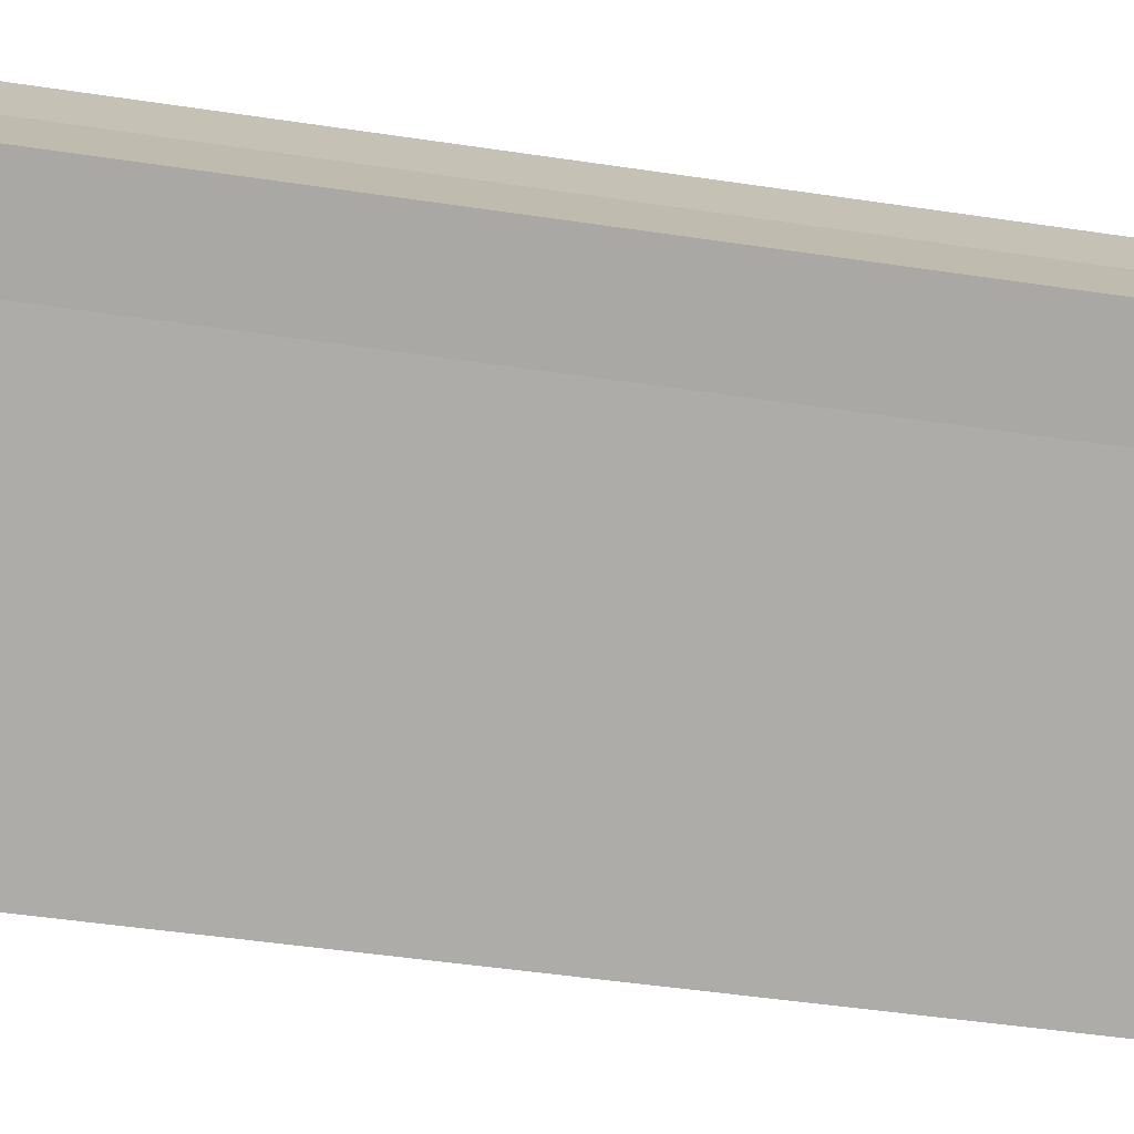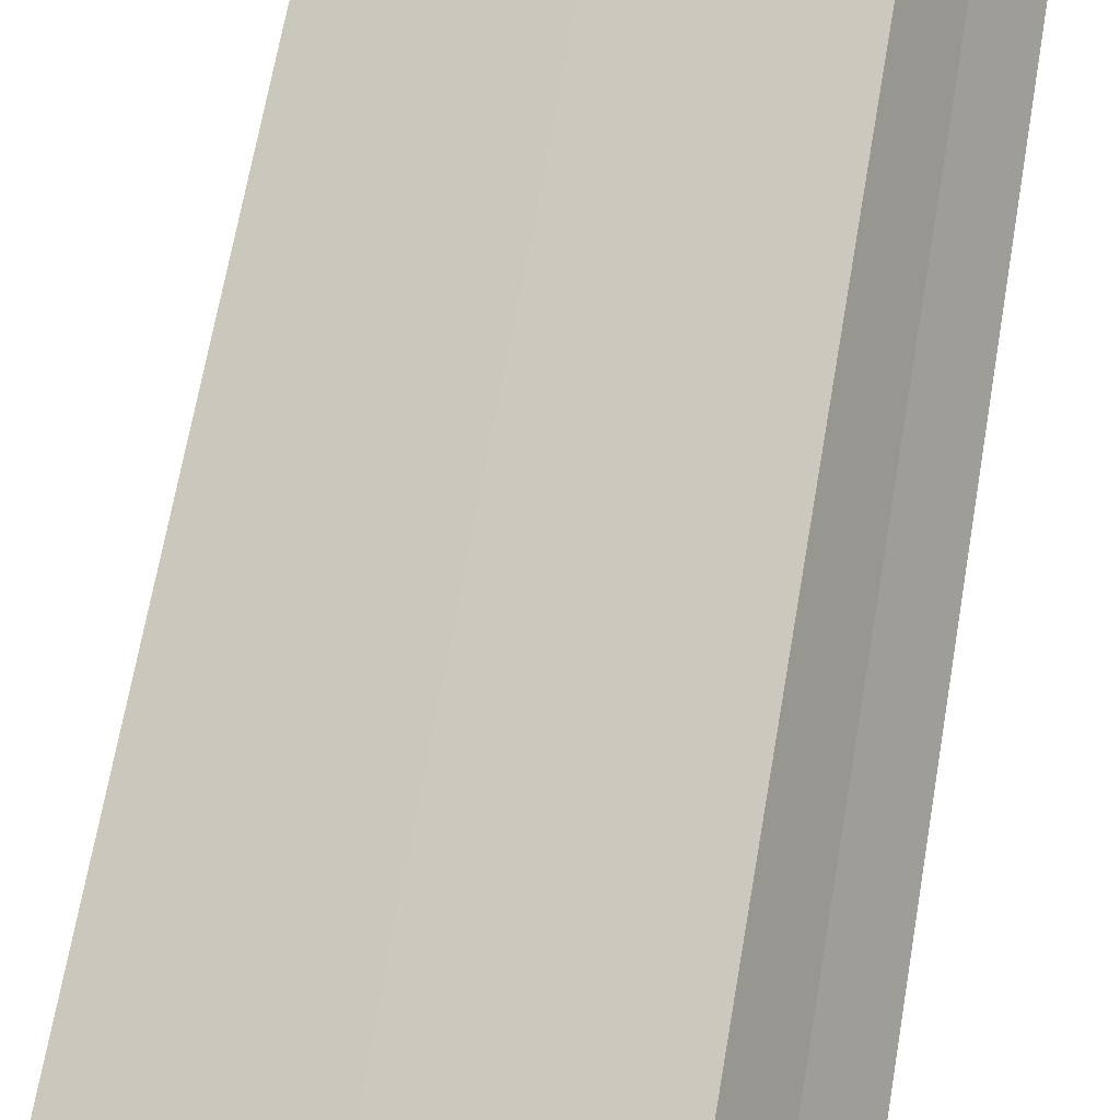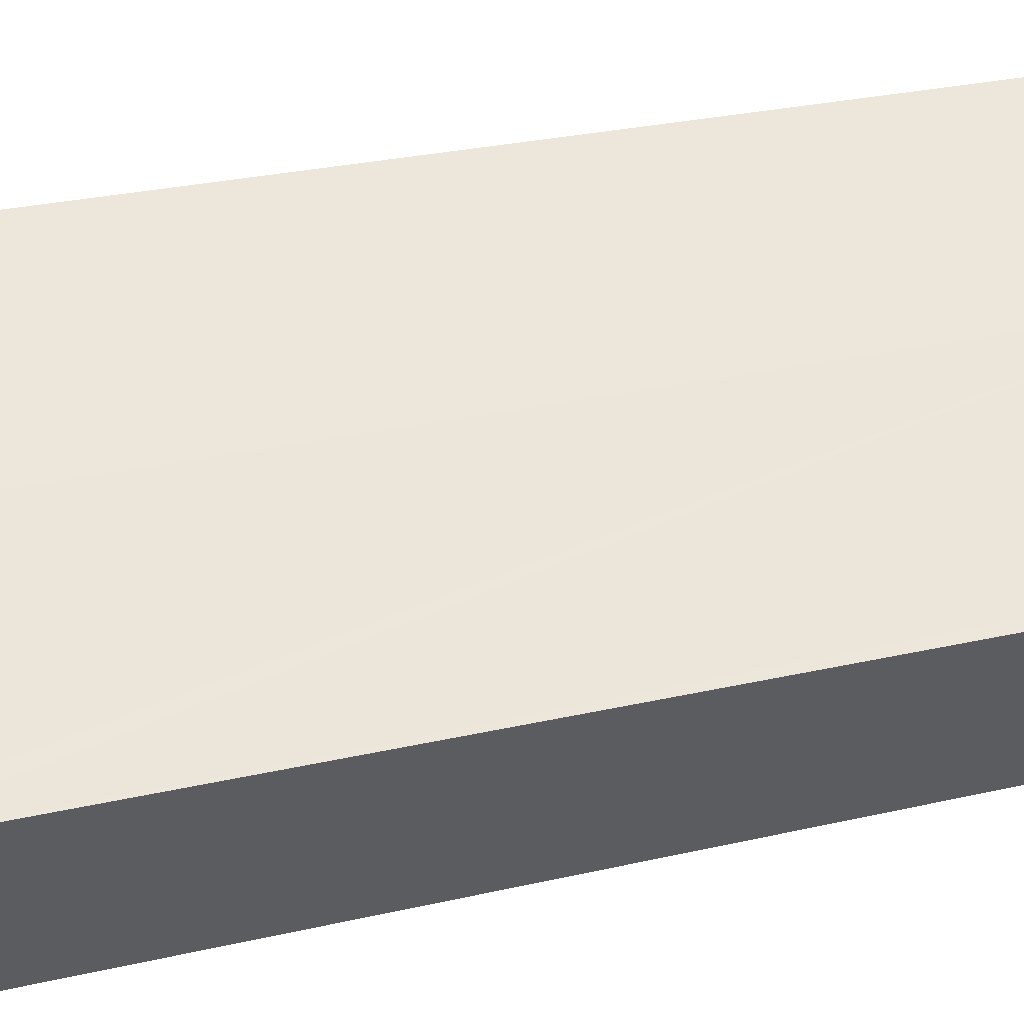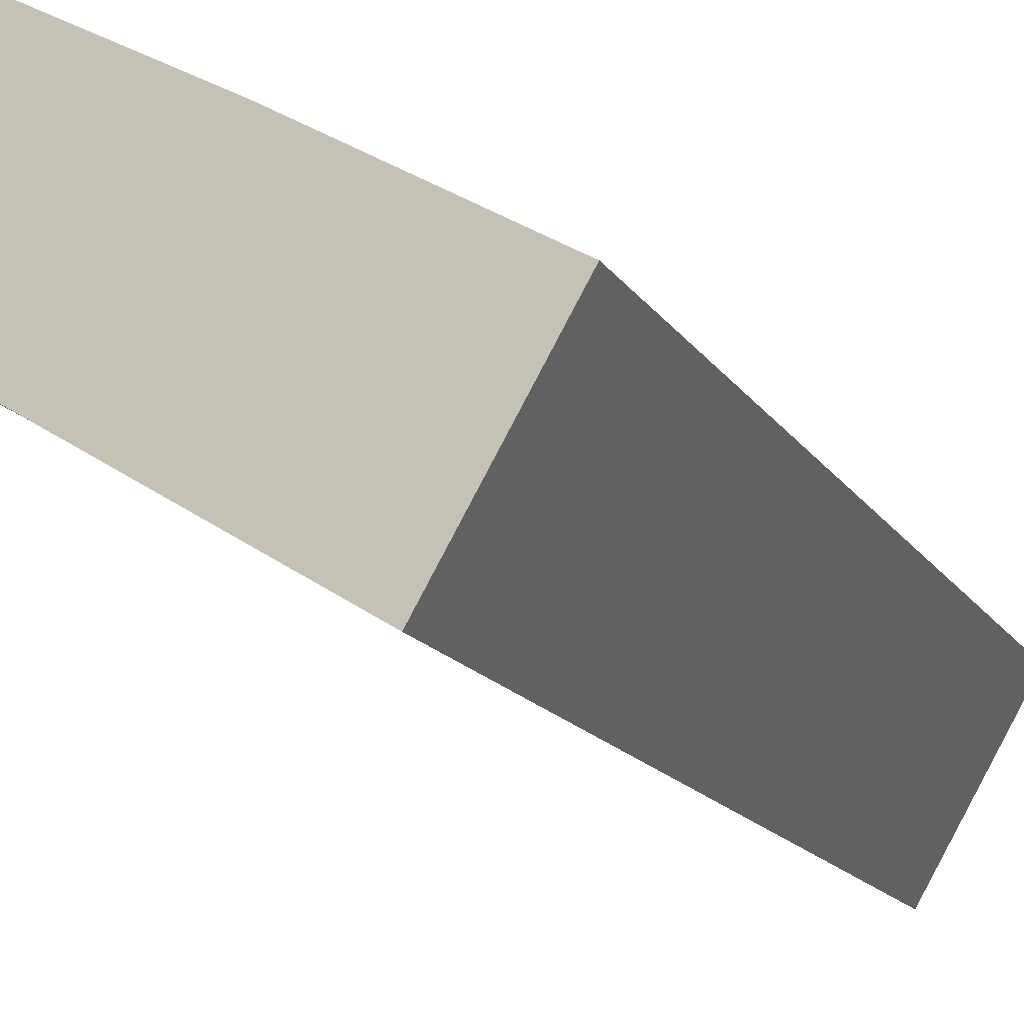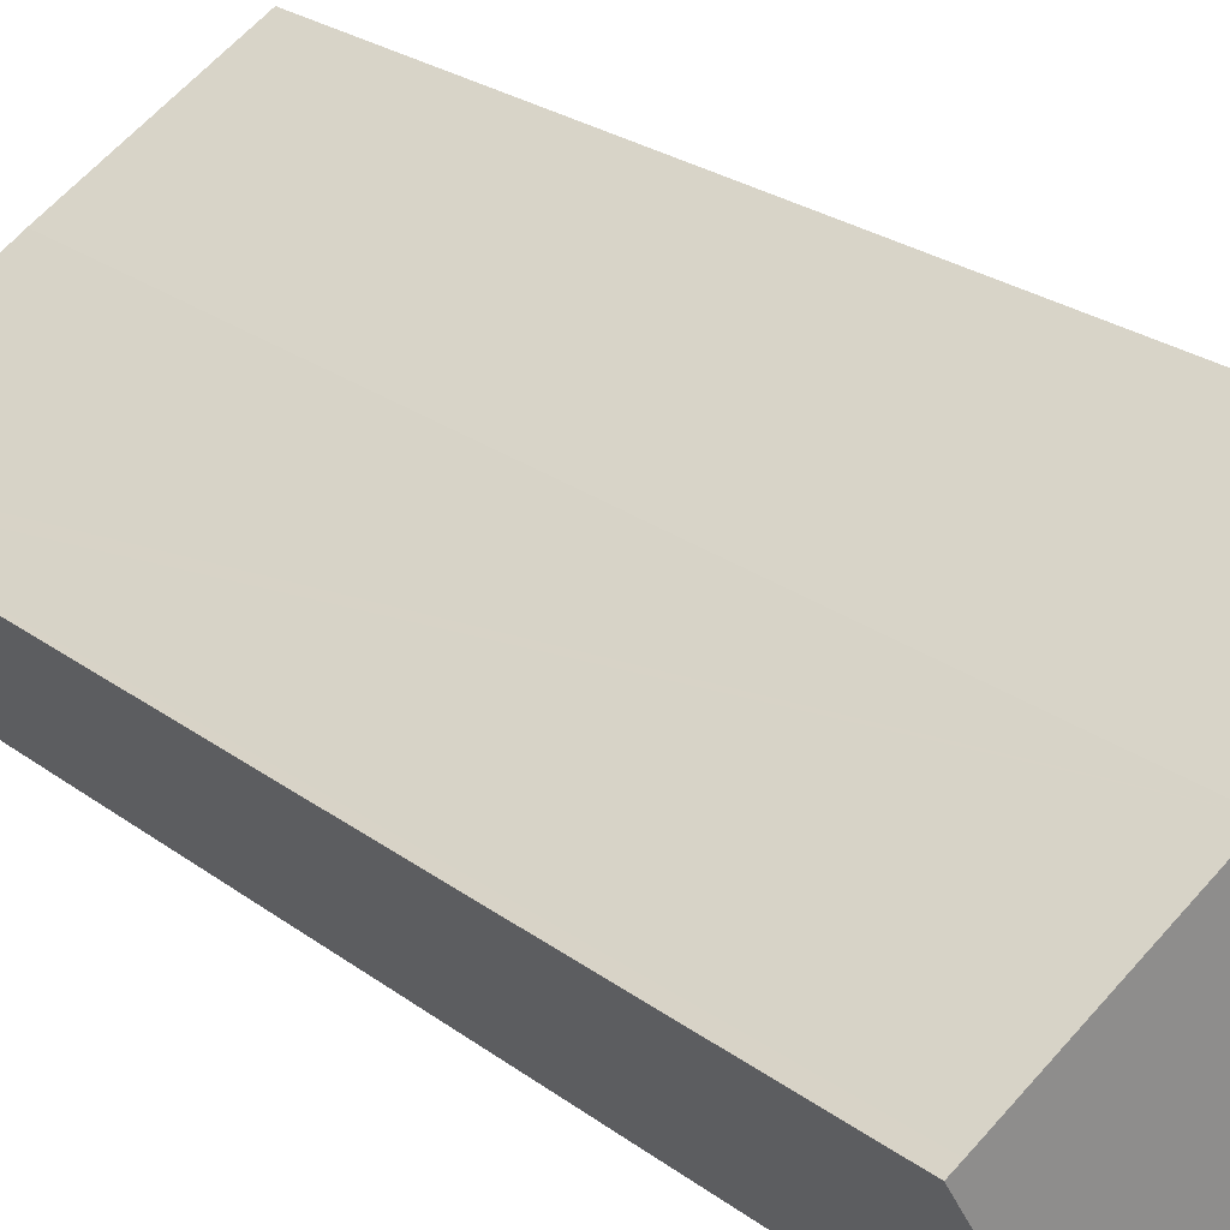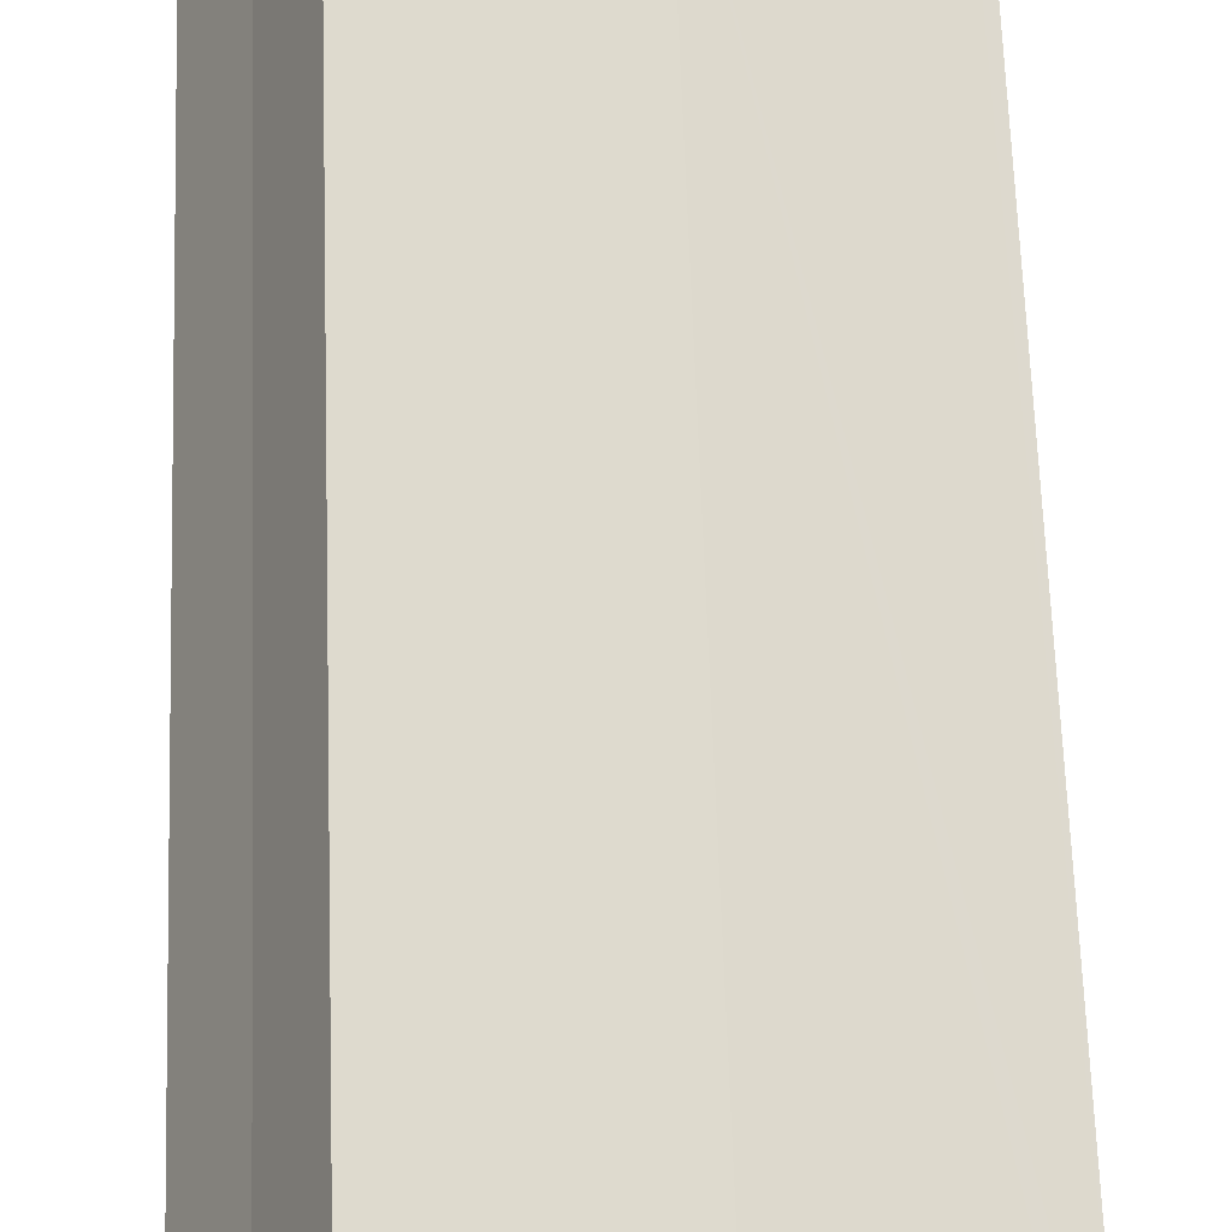
<metadata>
{"format":"obj","ext":"obj","renderer":"f3d","projection":"perspective","resolution":1024,"background":"white","views":[{"elev":-45.1,"azim":-100.0,"up":"+Z"},{"elev":67.1,"azim":-170.2,"up":"+Z"},{"elev":25.9,"azim":69.3,"up":"+Z"},{"elev":-14.7,"azim":20.7,"up":"+Z"},{"elev":24.7,"azim":140.3,"up":"+Z"},{"elev":65.4,"azim":-2.0,"up":"+Z"}]}
</metadata>
<code>
v  0.257 5.194 0.442
v  0.379 5.194 -0.218
v  0 5.194 3.18e-16
v  1.903 5.194 -1.154
v  0.479 5.194 0.874
v  1.452 5.194 0.344
v  2.378 5.194 -0.194
v  2.438 5.194 -0.228
v  2.438 1.396e-17 -0.228
v  1.903 7.066e-17 -1.154
v  0.379 1.335e-17 -0.218
v  0 0 0
v  0.257 -2.706e-17 0.442
v  0.479 -5.352e-17 0.874
v  2.378 1.188e-17 -0.194
v  1.452 -2.106e-17 0.344
g defaultobject
f 1 2 3
f 2 1 4
f 4 1 5
f 4 5 6
f 4 6 7
f 4 7 8
f 9 4 8
f 4 9 10
f 10 2 4
f 2 10 11
f 11 3 2
f 3 11 12
f 12 1 3
f 1 12 13
f 13 5 1
f 5 13 14
f 7 9 8
f 9 7 6
f 9 6 15
f 15 6 16
f 14 6 5
f 6 14 16
f 11 13 12
f 13 11 14
f 14 11 10
f 14 10 16
f 16 10 15
f 15 10 9

</code>
